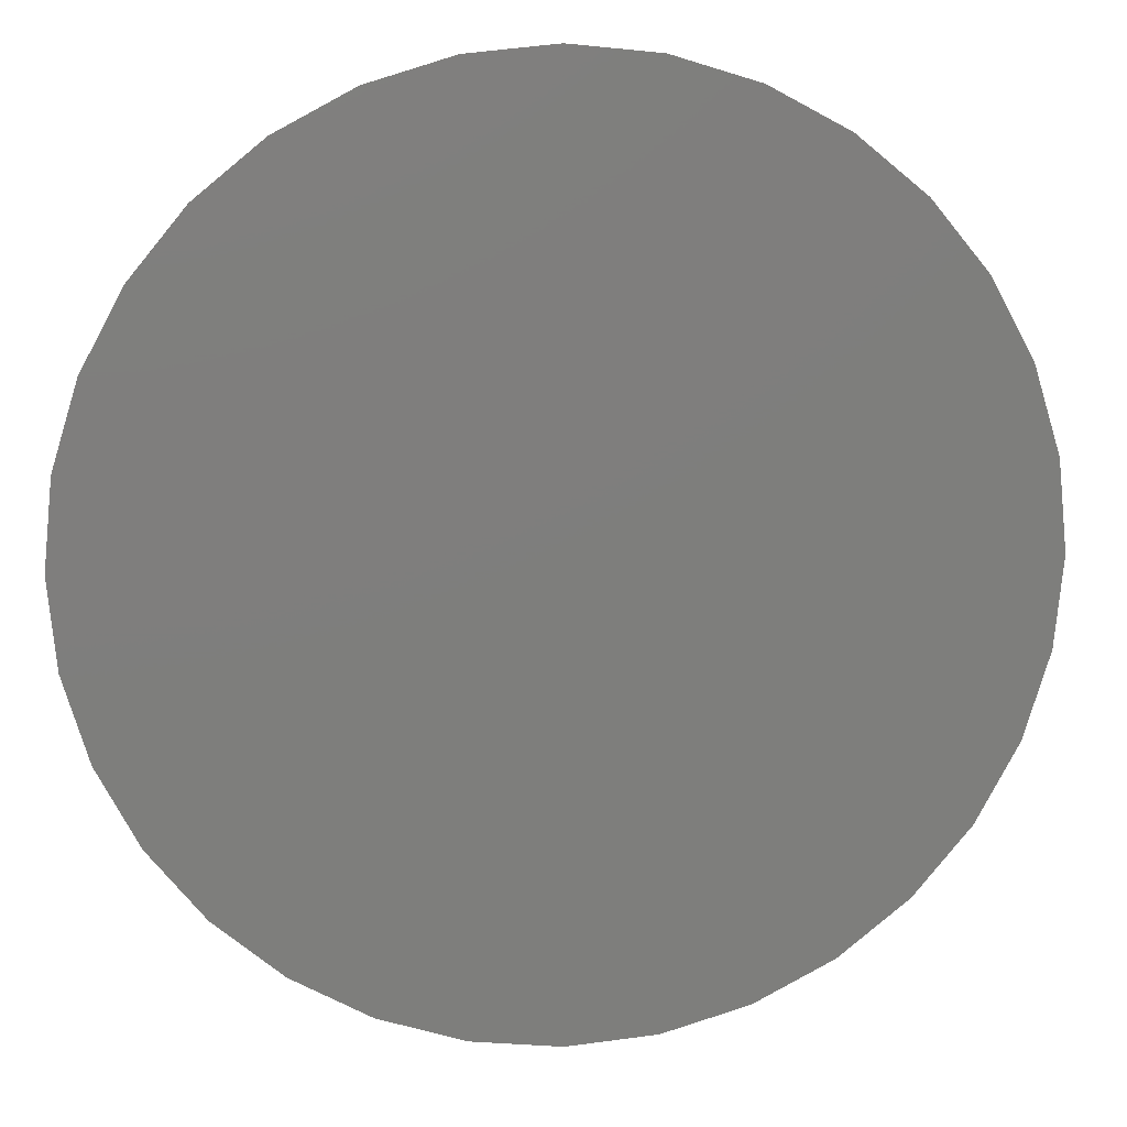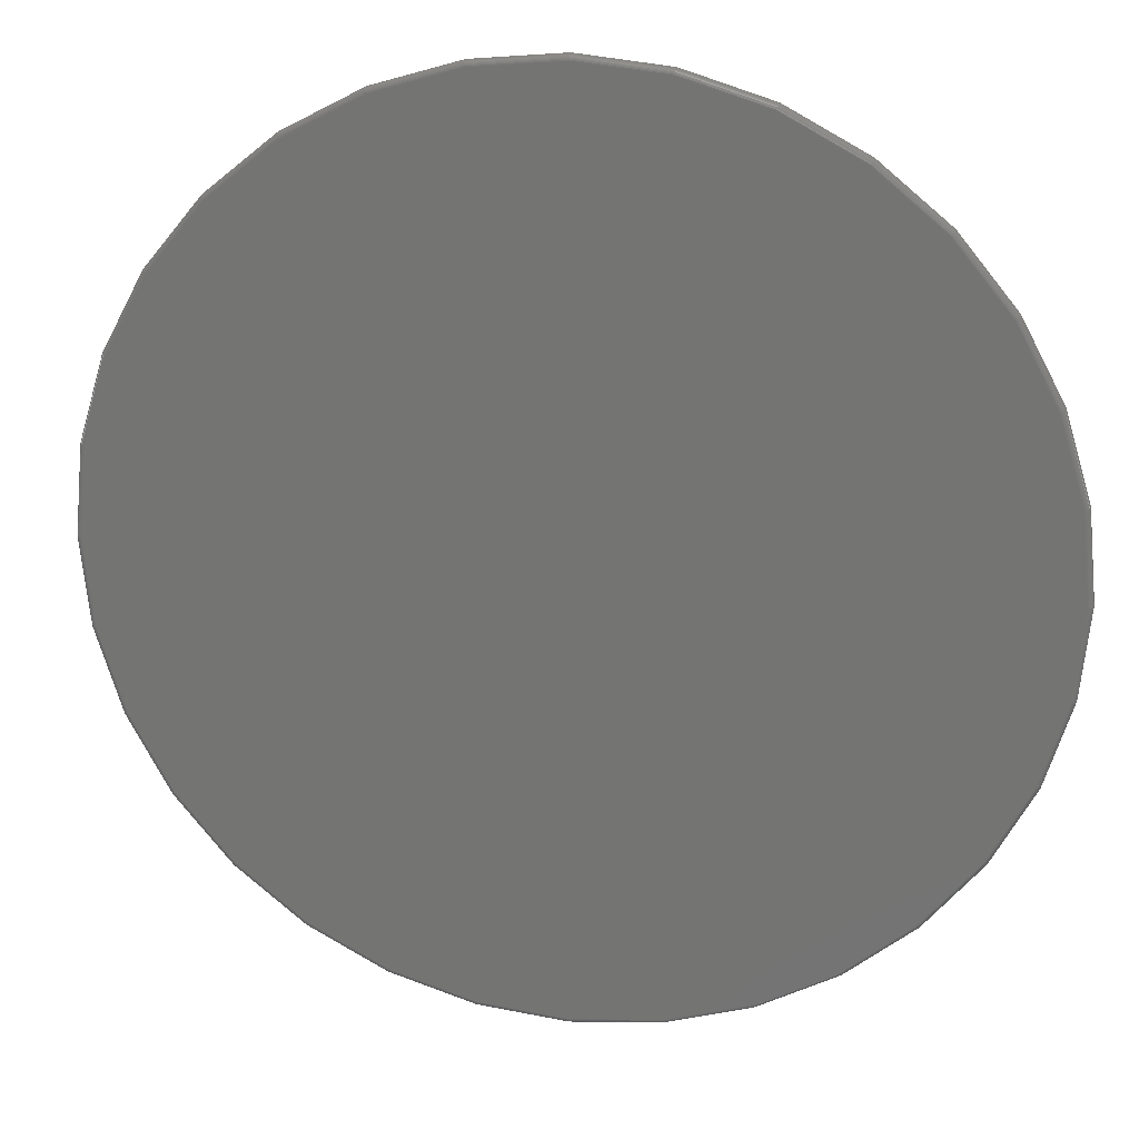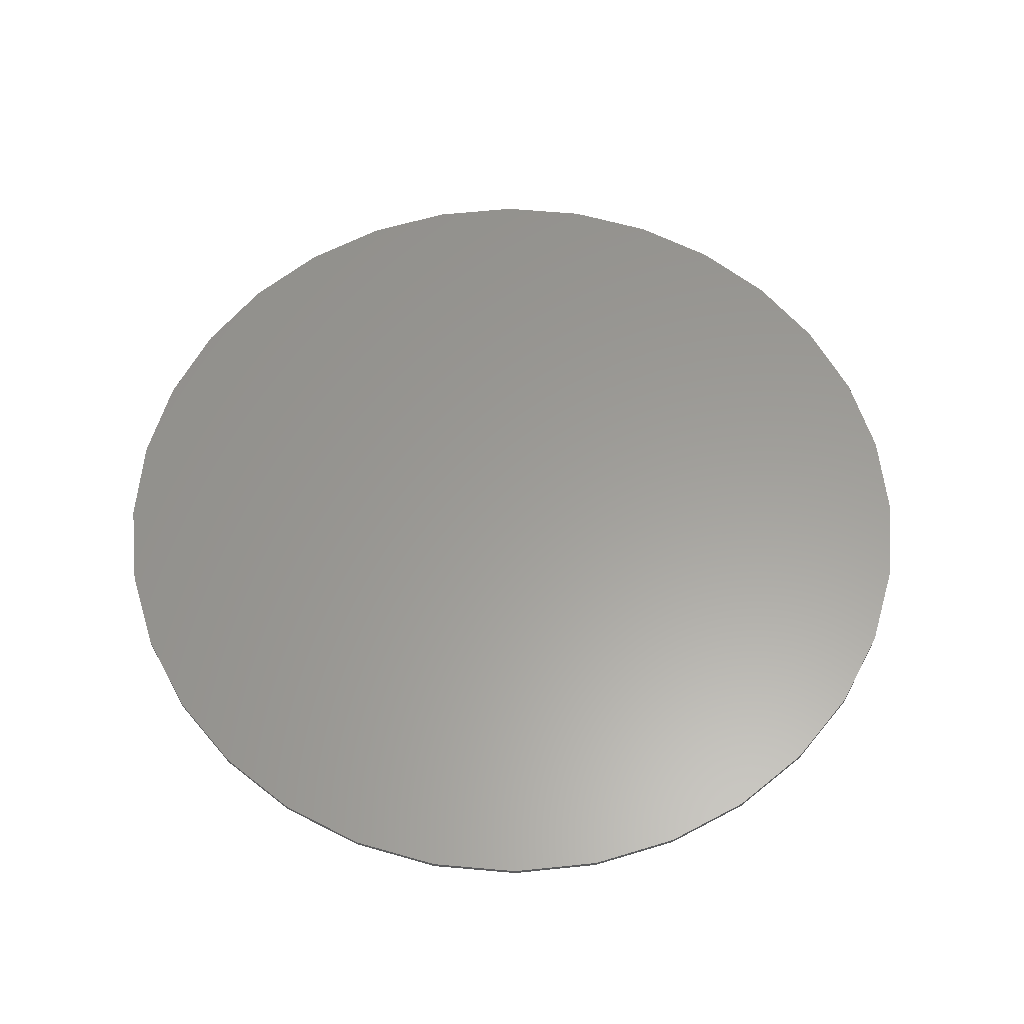
<metadata>
{"format":"stl","ext":"stl","renderer":"f3d","projection":"perspective","resolution":1024,"background":"white","views":[{"elev":12.3,"azim":-5.6,"up":"+Y"},{"elev":21.4,"azim":-169.0,"up":"+Y"},{"elev":60.3,"azim":33.3,"up":"+Z"}]}
</metadata>
<code>
# stl→obj: 320 verts, 636 faces
v 0.007895 0.7027 0
v 0.145 0.6892 0
v -0.1292 0.6892 0
v 0.007895 -0.7027 0
v -0.1292 -0.6892 0
v 0.145 -0.6892 0
v -0.261 -0.6492 0
v 0.2768 -0.6492 0
v -0.3825 -0.5843 0
v 0.3983 -0.5843 0
v -0.489 -0.4969 0
v 0.5048 -0.4969 0
v -0.5764 -0.3904 0
v 0.5922 -0.3904 0
v -0.6413 -0.2689 0
v 0.6571 -0.2689 0
v -0.6813 -0.1371 0
v 0.6971 -0.1371 0
v -0.6948 -2.693e-16 0
v 0.7106 -2.154e-16 0
v -0.6813 0.1371 0
v 0.6971 0.1371 0
v -0.6413 0.2689 0
v 0.6571 0.2689 0
v -0.5764 0.3904 0
v 0.5922 0.3904 0
v -0.489 0.4969 0
v 0.5048 0.4969 0
v -0.3825 0.5843 0
v 0.3983 0.5843 0
v -0.261 0.6492 0
v 0.2768 0.6492 0
v 0.7184 -8.051e-16 0.007812
v 0.7184 0 0.01562
v 0.7048 -0.1386 0.007812
v 0.7048 -0.1386 0.01562
v 0.6643 -0.2719 0.007812
v 0.6643 -0.2719 0.01562
v 0.5987 -0.3947 0.007812
v 0.5987 -0.3947 0.01562
v 0.5103 -0.5024 0.007812
v 0.5103 -0.5024 0.01562
v 0.4026 -0.5908 0.007812
v 0.4026 -0.5908 0.01562
v 0.2798 -0.6564 0.007812
v 0.2798 -0.6564 0.01562
v 0.1465 -0.6969 0.007812
v 0.1465 -0.6969 0.01562
v 0.007895 -0.7105 0.007812
v 0.007895 -0.7105 0.01562
v -0.1307 -0.6969 0.007812
v -0.1307 -0.6969 0.01562
v -0.264 -0.6564 0.007812
v -0.264 -0.6564 0.01562
v -0.3869 -0.5908 0.007812
v -0.3869 -0.5908 0.01562
v -0.4945 -0.5024 0.007812
v -0.4945 -0.5024 0.01562
v -0.5829 -0.3947 0.007812
v -0.5829 -0.3947 0.01562
v -0.6485 -0.2719 0.007812
v -0.6485 -0.2719 0.01562
v -0.689 -0.1386 0.007812
v -0.689 -0.1386 0.01562
v -0.7026 8.701e-17 0.007812
v -0.7026 8.701e-17 0.01562
v -0.689 0.1386 0.007812
v -0.689 0.1386 0.01562
v -0.6485 0.2719 0.007812
v -0.6485 0.2719 0.01562
v -0.5829 0.3947 0.007812
v -0.5829 0.3947 0.01562
v -0.4945 0.5024 0.007812
v -0.4945 0.5024 0.01562
v -0.3869 0.5908 0.007812
v -0.3869 0.5908 0.01562
v -0.264 0.6564 0.007812
v -0.264 0.6564 0.01562
v -0.1307 0.6969 0.007812
v -0.1307 0.6969 0.01562
v 0.007895 0.7105 0.007812
v 0.007895 0.7105 0.01562
v 0.1465 0.6969 0.007812
v 0.1465 0.6969 0.01562
v 0.2798 0.6564 0.007812
v 0.2798 0.6564 0.01562
v 0.4026 0.5908 0.007812
v 0.4026 0.5908 0.01562
v 0.5103 0.5024 0.007812
v 0.5103 0.5024 0.01562
v 0.5987 0.3947 0.007812
v 0.5987 0.3947 0.01562
v 0.6643 0.2719 0.007812
v 0.6643 0.2719 0.01562
v 0.7048 0.1386 0.007812
v 0.7048 0.1386 0.01562
v 0.7183 1.11e-16 0.006288
v 0.7046 -0.1386 0.006288
v 0.7178 5.551e-17 0.004823
v 0.7042 -0.1385 0.004823
v 0.7171 1.11e-16 0.003472
v 0.7035 -0.1384 0.003472
v 0.7161 5.551e-17 0.002288
v 0.7025 -0.1382 0.002288
v 0.7149 5.551e-17 0.001317
v 0.7014 -0.1379 0.001317
v 0.7136 1.11e-16 0.0005947
v 0.7 -0.1377 0.0005947
v 0.7121 5.551e-17 0.0001501
v 0.6986 -0.1374 0.0001501
v -0.6888 -0.1386 0.006288
v -0.7025 -5.551e-17 0.006288
v -0.6884 -0.1385 0.004823
v -0.702 0 0.004823
v -0.6877 -0.1384 0.003472
v -0.7013 -5.551e-17 0.003472
v -0.6867 -0.1382 0.002288
v -0.7003 -5.551e-17 0.002288
v -0.6856 -0.1379 0.001317
v -0.6992 -5.551e-17 0.001317
v -0.6842 -0.1377 0.0005947
v -0.6978 -5.551e-17 0.0005947
v -0.6828 -0.1374 0.0001501
v -0.6963 -5.551e-17 0.0001501
v -0.6484 -0.2718 0.006288
v -0.648 -0.2717 0.004823
v -0.6473 -0.2714 0.003472
v -0.6464 -0.271 0.002288
v -0.6453 -0.2706 0.001317
v -0.6441 -0.2701 0.0005947
v -0.6427 -0.2695 0.0001501
v -0.5828 -0.3947 0.006288
v -0.5824 -0.3944 0.004823
v -0.5818 -0.394 0.003472
v -0.581 -0.3935 0.002288
v -0.58 -0.3928 0.001317
v -0.5789 -0.3921 0.0005947
v -0.5777 -0.3913 0.0001501
v -0.4944 -0.5023 0.006288
v -0.4941 -0.502 0.004823
v -0.4936 -0.5015 0.003472
v -0.4929 -0.5008 0.002288
v -0.4921 -0.5 0.001317
v -0.4911 -0.499 0.0005947
v -0.4901 -0.498 0.0001501
v -0.3868 -0.5907 0.006288
v -0.3865 -0.5903 0.004823
v -0.3861 -0.5897 0.003472
v -0.3856 -0.5889 0.002288
v -0.3849 -0.5879 0.001317
v -0.3842 -0.5868 0.0005947
v -0.3834 -0.5856 0.0001501
v -0.264 -0.6563 0.006288
v -0.2638 -0.6559 0.004823
v -0.2635 -0.6552 0.003472
v -0.2631 -0.6543 0.002288
v -0.2627 -0.6532 0.001317
v -0.2622 -0.652 0.0005947
v -0.2616 -0.6506 0.0001501
v -0.1307 -0.6967 0.006288
v -0.1306 -0.6963 0.004823
v -0.1305 -0.6956 0.003472
v -0.1303 -0.6946 0.002288
v -0.13 -0.6935 0.001317
v -0.1298 -0.6921 0.0005947
v -0.1295 -0.6907 0.0001501
v 0.007895 -0.7104 0.006288
v 0.007895 -0.7099 0.004823
v 0.007895 -0.7092 0.003472
v 0.007895 -0.7082 0.002288
v 0.007895 -0.7071 0.001317
v 0.007895 -0.7057 0.0005947
v 0.007895 -0.7042 0.0001501
v 0.1465 -0.6967 0.006288
v 0.1464 -0.6963 0.004823
v 0.1463 -0.6956 0.003472
v 0.1461 -0.6946 0.002288
v 0.1458 -0.6935 0.001317
v 0.1456 -0.6921 0.0005947
v 0.1453 -0.6907 0.0001501
v 0.2797 -0.6563 0.006288
v 0.2796 -0.6559 0.004823
v 0.2793 -0.6552 0.003472
v 0.2789 -0.6543 0.002288
v 0.2785 -0.6532 0.001317
v 0.278 -0.652 0.0005947
v 0.2774 -0.6506 0.0001501
v 0.4026 -0.5907 0.006288
v 0.4023 -0.5903 0.004823
v 0.4019 -0.5897 0.003472
v 0.4014 -0.5889 0.002288
v 0.4007 -0.5879 0.001317
v 0.4 -0.5868 0.0005947
v 0.3991 -0.5856 0.0001501
v 0.5102 -0.5023 0.006288
v 0.5099 -0.502 0.004823
v 0.5094 -0.5015 0.003472
v 0.5087 -0.5008 0.002288
v 0.5079 -0.5 0.001317
v 0.5069 -0.499 0.0005947
v 0.5059 -0.498 0.0001501
v 0.5986 -0.3947 0.006288
v 0.5982 -0.3944 0.004823
v 0.5976 -0.394 0.003472
v 0.5968 -0.3935 0.002288
v 0.5958 -0.3928 0.001317
v 0.5947 -0.3921 0.0005947
v 0.5934 -0.3913 0.0001501
v 0.6642 -0.2718 0.006288
v 0.6638 -0.2717 0.004823
v 0.6631 -0.2714 0.003472
v 0.6622 -0.271 0.002288
v 0.6611 -0.2706 0.001317
v 0.6599 -0.2701 0.0005947
v 0.6585 -0.2695 0.0001501
v -0.6888 0.1386 0.006288
v -0.6884 0.1385 0.004823
v -0.6877 0.1384 0.003472
v -0.6867 0.1382 0.002288
v -0.6856 0.1379 0.001317
v -0.6842 0.1377 0.0005947
v -0.6828 0.1374 0.0001501
v 0.7046 0.1386 0.006288
v 0.7042 0.1385 0.004823
v 0.7035 0.1384 0.003472
v 0.7025 0.1382 0.002288
v 0.7014 0.1379 0.001317
v 0.7 0.1377 0.0005947
v 0.6986 0.1374 0.0001501
v 0.6642 0.2718 0.006288
v 0.6638 0.2717 0.004823
v 0.6631 0.2714 0.003472
v 0.6622 0.271 0.002288
v 0.6611 0.2706 0.001317
v 0.6599 0.2701 0.0005947
v 0.6585 0.2695 0.0001501
v 0.5986 0.3947 0.006288
v 0.5982 0.3944 0.004823
v 0.5976 0.394 0.003472
v 0.5968 0.3935 0.002288
v 0.5958 0.3928 0.001317
v 0.5947 0.3921 0.0005947
v 0.5934 0.3913 0.0001501
v 0.5102 0.5023 0.006288
v 0.5099 0.502 0.004823
v 0.5094 0.5015 0.003472
v 0.5087 0.5008 0.002288
v 0.5079 0.5 0.001317
v 0.5069 0.499 0.0005947
v 0.5059 0.498 0.0001501
v 0.4026 0.5907 0.006288
v 0.4023 0.5903 0.004823
v 0.4019 0.5897 0.003472
v 0.4014 0.5889 0.002288
v 0.4007 0.5879 0.001317
v 0.4 0.5868 0.0005947
v 0.3991 0.5856 0.0001501
v 0.2797 0.6563 0.006288
v 0.2796 0.6559 0.004823
v 0.2793 0.6552 0.003472
v 0.2789 0.6543 0.002288
v 0.2785 0.6532 0.001317
v 0.278 0.652 0.0005947
v 0.2774 0.6506 0.0001501
v 0.1465 0.6967 0.006288
v 0.1464 0.6963 0.004823
v 0.1463 0.6956 0.003472
v 0.1461 0.6946 0.002288
v 0.1458 0.6935 0.001317
v 0.1456 0.6921 0.0005947
v 0.1453 0.6907 0.0001501
v 0.007895 0.7104 0.006288
v 0.007895 0.7099 0.004823
v 0.007895 0.7092 0.003472
v 0.007895 0.7082 0.002288
v 0.007895 0.7071 0.001317
v 0.007895 0.7057 0.0005947
v 0.007895 0.7042 0.0001501
v -0.1307 0.6967 0.006288
v -0.1306 0.6963 0.004823
v -0.1305 0.6956 0.003472
v -0.1303 0.6946 0.002288
v -0.13 0.6935 0.001317
v -0.1298 0.6921 0.0005947
v -0.1295 0.6907 0.0001501
v -0.264 0.6563 0.006288
v -0.2638 0.6559 0.004823
v -0.2635 0.6552 0.003472
v -0.2631 0.6543 0.002288
v -0.2627 0.6532 0.001317
v -0.2622 0.652 0.0005947
v -0.2616 0.6506 0.0001501
v -0.3868 0.5907 0.006288
v -0.3865 0.5903 0.004823
v -0.3861 0.5897 0.003472
v -0.3856 0.5889 0.002288
v -0.3849 0.5879 0.001317
v -0.3842 0.5868 0.0005947
v -0.3834 0.5856 0.0001501
v -0.4944 0.5023 0.006288
v -0.4941 0.502 0.004823
v -0.4936 0.5015 0.003472
v -0.4929 0.5008 0.002288
v -0.4921 0.5 0.001317
v -0.4911 0.499 0.0005947
v -0.4901 0.498 0.0001501
v -0.5828 0.3947 0.006288
v -0.5824 0.3944 0.004823
v -0.5818 0.394 0.003472
v -0.581 0.3935 0.002288
v -0.58 0.3928 0.001317
v -0.5789 0.3921 0.0005947
v -0.5777 0.3913 0.0001501
v -0.6484 0.2718 0.006288
v -0.648 0.2717 0.004823
v -0.6473 0.2714 0.003472
v -0.6464 0.271 0.002288
v -0.6453 0.2706 0.001317
v -0.6441 0.2701 0.0005947
v -0.6427 0.2695 0.0001501
f 1 2 3
f 4 5 6
f 6 5 7
f 6 7 8
f 8 7 9
f 8 9 10
f 10 9 11
f 10 11 12
f 12 11 13
f 12 13 14
f 14 13 15
f 14 15 16
f 16 15 17
f 16 17 18
f 18 17 19
f 18 19 20
f 20 19 21
f 20 21 22
f 22 21 23
f 22 23 24
f 24 23 25
f 24 25 26
f 26 25 27
f 26 27 28
f 28 27 29
f 28 29 30
f 30 29 31
f 30 31 32
f 32 31 3
f 32 3 2
f 33 34 35
f 35 34 36
f 35 36 37
f 37 36 38
f 37 38 39
f 39 38 40
f 39 40 41
f 41 40 42
f 41 42 43
f 43 42 44
f 43 44 45
f 45 44 46
f 45 46 47
f 47 46 48
f 47 48 49
f 49 48 50
f 49 50 51
f 51 50 52
f 51 52 53
f 53 52 54
f 53 54 55
f 55 54 56
f 55 56 57
f 57 56 58
f 57 58 59
f 59 58 60
f 59 60 61
f 61 60 62
f 61 62 63
f 63 62 64
f 63 64 65
f 65 64 66
f 65 66 67
f 67 66 68
f 67 68 69
f 69 68 70
f 69 70 71
f 71 70 72
f 71 72 73
f 73 72 74
f 73 74 75
f 75 74 76
f 75 76 77
f 77 76 78
f 77 78 79
f 79 78 80
f 79 80 81
f 81 80 82
f 81 82 83
f 83 82 84
f 83 84 85
f 85 84 86
f 85 86 87
f 87 86 88
f 87 88 89
f 89 88 90
f 89 90 91
f 91 90 92
f 91 92 93
f 93 92 94
f 93 94 95
f 95 94 96
f 95 96 33
f 33 96 34
f 33 35 97
f 97 35 98
f 97 98 99
f 99 98 100
f 99 100 101
f 101 100 102
f 101 102 103
f 103 102 104
f 103 104 105
f 105 104 106
f 105 106 107
f 107 106 108
f 107 108 109
f 109 108 110
f 109 110 20
f 20 110 18
f 63 65 111
f 111 65 112
f 111 112 113
f 113 112 114
f 113 114 115
f 115 114 116
f 115 116 117
f 117 116 118
f 117 118 119
f 119 118 120
f 119 120 121
f 121 120 122
f 121 122 123
f 123 122 124
f 123 124 17
f 17 124 19
f 61 63 125
f 125 63 111
f 125 111 126
f 126 111 113
f 126 113 127
f 127 113 115
f 127 115 128
f 128 115 117
f 128 117 129
f 129 117 119
f 129 119 130
f 130 119 121
f 130 121 131
f 131 121 123
f 131 123 15
f 15 123 17
f 59 61 132
f 132 61 125
f 132 125 133
f 133 125 126
f 133 126 134
f 134 126 127
f 134 127 135
f 135 127 128
f 135 128 136
f 136 128 129
f 136 129 137
f 137 129 130
f 137 130 138
f 138 130 131
f 138 131 13
f 13 131 15
f 57 59 139
f 139 59 132
f 139 132 140
f 140 132 133
f 140 133 141
f 141 133 134
f 141 134 142
f 142 134 135
f 142 135 143
f 143 135 136
f 143 136 144
f 144 136 137
f 144 137 145
f 145 137 138
f 145 138 11
f 11 138 13
f 55 57 146
f 146 57 139
f 146 139 147
f 147 139 140
f 147 140 148
f 148 140 141
f 148 141 149
f 149 141 142
f 149 142 150
f 150 142 143
f 150 143 151
f 151 143 144
f 151 144 152
f 152 144 145
f 152 145 9
f 9 145 11
f 53 55 153
f 153 55 146
f 153 146 154
f 154 146 147
f 154 147 155
f 155 147 148
f 155 148 156
f 156 148 149
f 156 149 157
f 157 149 150
f 157 150 158
f 158 150 151
f 158 151 159
f 159 151 152
f 159 152 7
f 7 152 9
f 51 53 160
f 160 53 153
f 160 153 161
f 161 153 154
f 161 154 162
f 162 154 155
f 162 155 163
f 163 155 156
f 163 156 164
f 164 156 157
f 164 157 165
f 165 157 158
f 165 158 166
f 166 158 159
f 166 159 5
f 5 159 7
f 49 51 167
f 167 51 160
f 167 160 168
f 168 160 161
f 168 161 169
f 169 161 162
f 169 162 170
f 170 162 163
f 170 163 171
f 171 163 164
f 171 164 172
f 172 164 165
f 172 165 173
f 173 165 166
f 173 166 4
f 4 166 5
f 47 49 174
f 174 49 167
f 174 167 175
f 175 167 168
f 175 168 176
f 176 168 169
f 176 169 177
f 177 169 170
f 177 170 178
f 178 170 171
f 178 171 179
f 179 171 172
f 179 172 180
f 180 172 173
f 180 173 6
f 6 173 4
f 45 47 181
f 181 47 174
f 181 174 182
f 182 174 175
f 182 175 183
f 183 175 176
f 183 176 184
f 184 176 177
f 184 177 185
f 185 177 178
f 185 178 186
f 186 178 179
f 186 179 187
f 187 179 180
f 187 180 8
f 8 180 6
f 43 45 188
f 188 45 181
f 188 181 189
f 189 181 182
f 189 182 190
f 190 182 183
f 190 183 191
f 191 183 184
f 191 184 192
f 192 184 185
f 192 185 193
f 193 185 186
f 193 186 194
f 194 186 187
f 194 187 10
f 10 187 8
f 41 43 195
f 195 43 188
f 195 188 196
f 196 188 189
f 196 189 197
f 197 189 190
f 197 190 198
f 198 190 191
f 198 191 199
f 199 191 192
f 199 192 200
f 200 192 193
f 200 193 201
f 201 193 194
f 201 194 12
f 12 194 10
f 39 41 202
f 202 41 195
f 202 195 203
f 203 195 196
f 203 196 204
f 204 196 197
f 204 197 205
f 205 197 198
f 205 198 206
f 206 198 199
f 206 199 207
f 207 199 200
f 207 200 208
f 208 200 201
f 208 201 14
f 14 201 12
f 37 39 209
f 209 39 202
f 209 202 210
f 210 202 203
f 210 203 211
f 211 203 204
f 211 204 212
f 212 204 205
f 212 205 213
f 213 205 206
f 213 206 214
f 214 206 207
f 214 207 215
f 215 207 208
f 215 208 16
f 16 208 14
f 35 37 98
f 98 37 209
f 98 209 100
f 100 209 210
f 100 210 102
f 102 210 211
f 102 211 104
f 104 211 212
f 104 212 106
f 106 212 213
f 106 213 108
f 108 213 214
f 108 214 110
f 110 214 215
f 110 215 18
f 18 215 16
f 65 67 112
f 112 67 216
f 112 216 114
f 114 216 217
f 114 217 116
f 116 217 218
f 116 218 118
f 118 218 219
f 118 219 120
f 120 219 220
f 120 220 122
f 122 220 221
f 122 221 124
f 124 221 222
f 124 222 19
f 19 222 21
f 95 33 223
f 223 33 97
f 223 97 224
f 224 97 99
f 224 99 225
f 225 99 101
f 225 101 226
f 226 101 103
f 226 103 227
f 227 103 105
f 227 105 228
f 228 105 107
f 228 107 229
f 229 107 109
f 229 109 22
f 22 109 20
f 93 95 230
f 230 95 223
f 230 223 231
f 231 223 224
f 231 224 232
f 232 224 225
f 232 225 233
f 233 225 226
f 233 226 234
f 234 226 227
f 234 227 235
f 235 227 228
f 235 228 236
f 236 228 229
f 236 229 24
f 24 229 22
f 91 93 237
f 237 93 230
f 237 230 238
f 238 230 231
f 238 231 239
f 239 231 232
f 239 232 240
f 240 232 233
f 240 233 241
f 241 233 234
f 241 234 242
f 242 234 235
f 242 235 243
f 243 235 236
f 243 236 26
f 26 236 24
f 89 91 244
f 244 91 237
f 244 237 245
f 245 237 238
f 245 238 246
f 246 238 239
f 246 239 247
f 247 239 240
f 247 240 248
f 248 240 241
f 248 241 249
f 249 241 242
f 249 242 250
f 250 242 243
f 250 243 28
f 28 243 26
f 87 89 251
f 251 89 244
f 251 244 252
f 252 244 245
f 252 245 253
f 253 245 246
f 253 246 254
f 254 246 247
f 254 247 255
f 255 247 248
f 255 248 256
f 256 248 249
f 256 249 257
f 257 249 250
f 257 250 30
f 30 250 28
f 85 87 258
f 258 87 251
f 258 251 259
f 259 251 252
f 259 252 260
f 260 252 253
f 260 253 261
f 261 253 254
f 261 254 262
f 262 254 255
f 262 255 263
f 263 255 256
f 263 256 264
f 264 256 257
f 264 257 32
f 32 257 30
f 83 85 265
f 265 85 258
f 265 258 266
f 266 258 259
f 266 259 267
f 267 259 260
f 267 260 268
f 268 260 261
f 268 261 269
f 269 261 262
f 269 262 270
f 270 262 263
f 270 263 271
f 271 263 264
f 271 264 2
f 2 264 32
f 81 83 272
f 272 83 265
f 272 265 273
f 273 265 266
f 273 266 274
f 274 266 267
f 274 267 275
f 275 267 268
f 275 268 276
f 276 268 269
f 276 269 277
f 277 269 270
f 277 270 278
f 278 270 271
f 278 271 1
f 1 271 2
f 79 81 279
f 279 81 272
f 279 272 280
f 280 272 273
f 280 273 281
f 281 273 274
f 281 274 282
f 282 274 275
f 282 275 283
f 283 275 276
f 283 276 284
f 284 276 277
f 284 277 285
f 285 277 278
f 285 278 3
f 3 278 1
f 77 79 286
f 286 79 279
f 286 279 287
f 287 279 280
f 287 280 288
f 288 280 281
f 288 281 289
f 289 281 282
f 289 282 290
f 290 282 283
f 290 283 291
f 291 283 284
f 291 284 292
f 292 284 285
f 292 285 31
f 31 285 3
f 75 77 293
f 293 77 286
f 293 286 294
f 294 286 287
f 294 287 295
f 295 287 288
f 295 288 296
f 296 288 289
f 296 289 297
f 297 289 290
f 297 290 298
f 298 290 291
f 298 291 299
f 299 291 292
f 299 292 29
f 29 292 31
f 73 75 300
f 300 75 293
f 300 293 301
f 301 293 294
f 301 294 302
f 302 294 295
f 302 295 303
f 303 295 296
f 303 296 304
f 304 296 297
f 304 297 305
f 305 297 298
f 305 298 306
f 306 298 299
f 306 299 27
f 27 299 29
f 71 73 307
f 307 73 300
f 307 300 308
f 308 300 301
f 308 301 309
f 309 301 302
f 309 302 310
f 310 302 303
f 310 303 311
f 311 303 304
f 311 304 312
f 312 304 305
f 312 305 313
f 313 305 306
f 313 306 25
f 25 306 27
f 69 71 314
f 314 71 307
f 314 307 315
f 315 307 308
f 315 308 316
f 316 308 309
f 316 309 317
f 317 309 310
f 317 310 318
f 318 310 311
f 318 311 319
f 319 311 312
f 319 312 320
f 320 312 313
f 320 313 23
f 23 313 25
f 67 69 216
f 216 69 314
f 216 314 217
f 217 314 315
f 217 315 218
f 218 315 316
f 218 316 219
f 219 316 317
f 219 317 220
f 220 317 318
f 220 318 221
f 221 318 319
f 221 319 222
f 222 319 320
f 222 320 21
f 21 320 23
f 80 84 82
f 84 80 86
f 86 80 78
f 86 78 88
f 88 78 76
f 88 76 90
f 90 76 74
f 90 74 92
f 92 74 72
f 92 72 94
f 94 72 70
f 94 70 96
f 96 70 68
f 96 68 34
f 34 68 66
f 34 66 36
f 36 66 64
f 36 64 38
f 38 64 62
f 38 62 40
f 40 62 60
f 40 60 42
f 42 60 58
f 42 58 44
f 44 58 56
f 44 56 46
f 46 56 54
f 46 54 48
f 48 54 52
f 48 52 50

</code>
